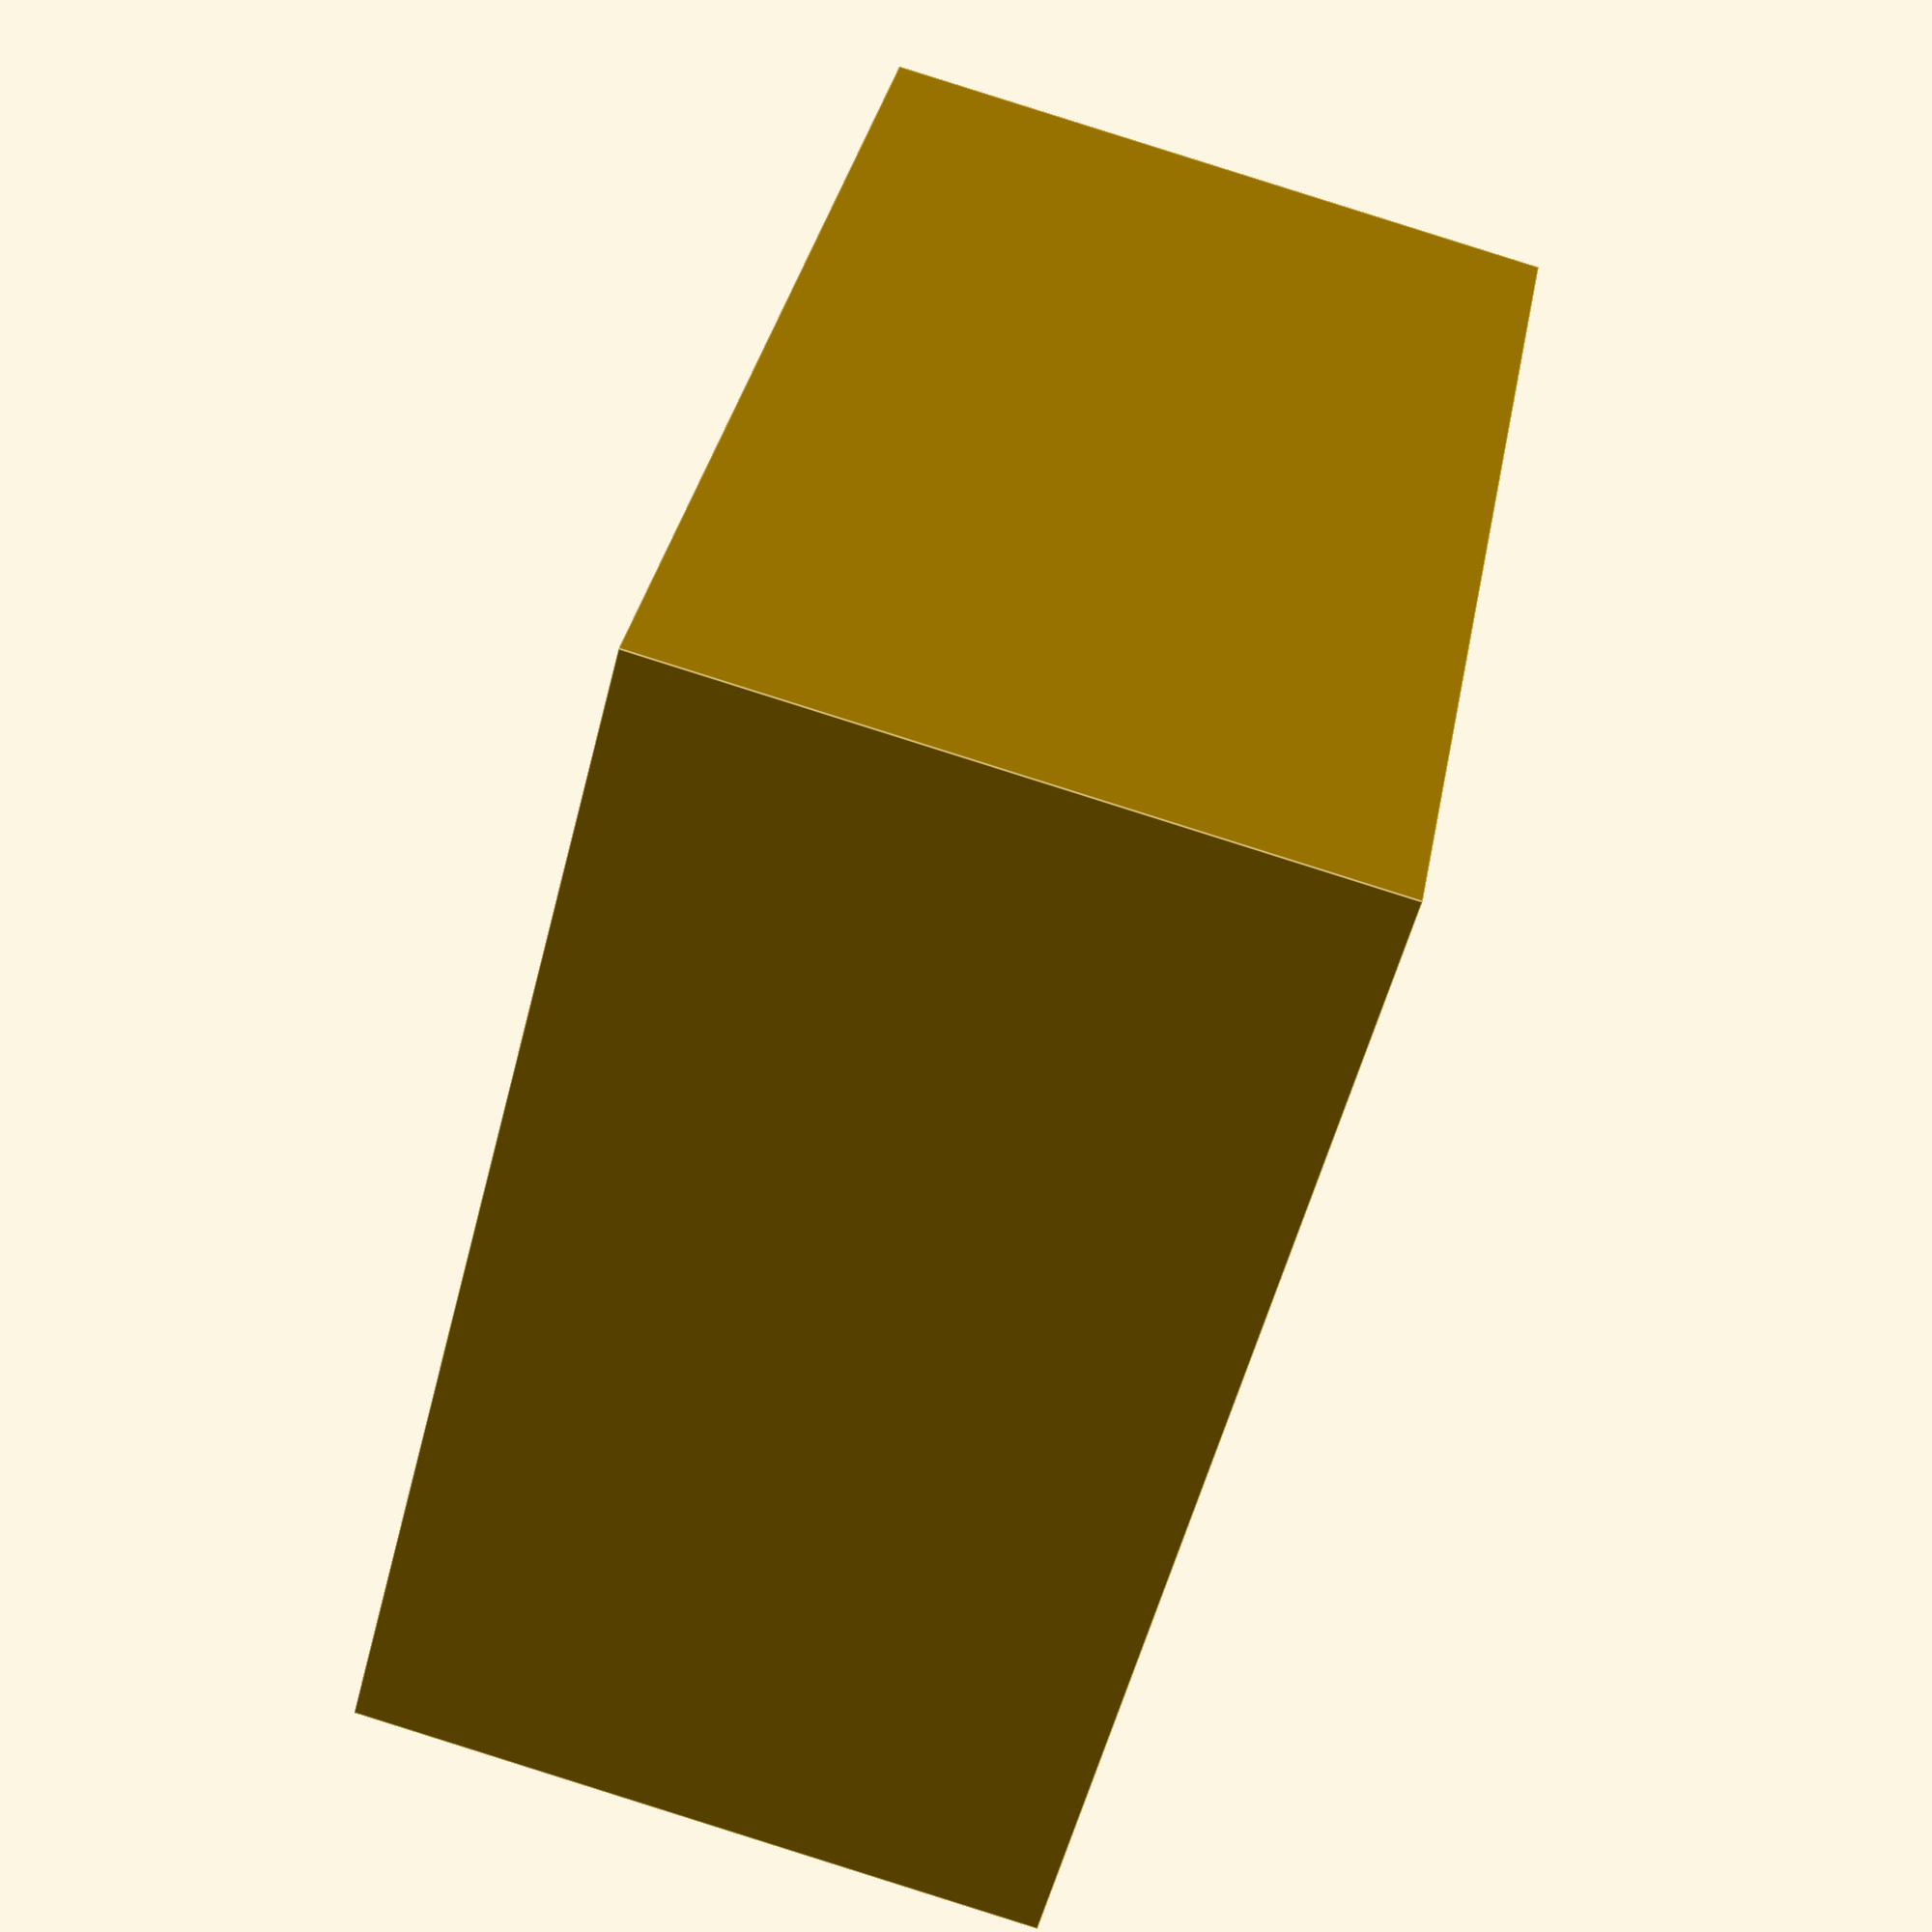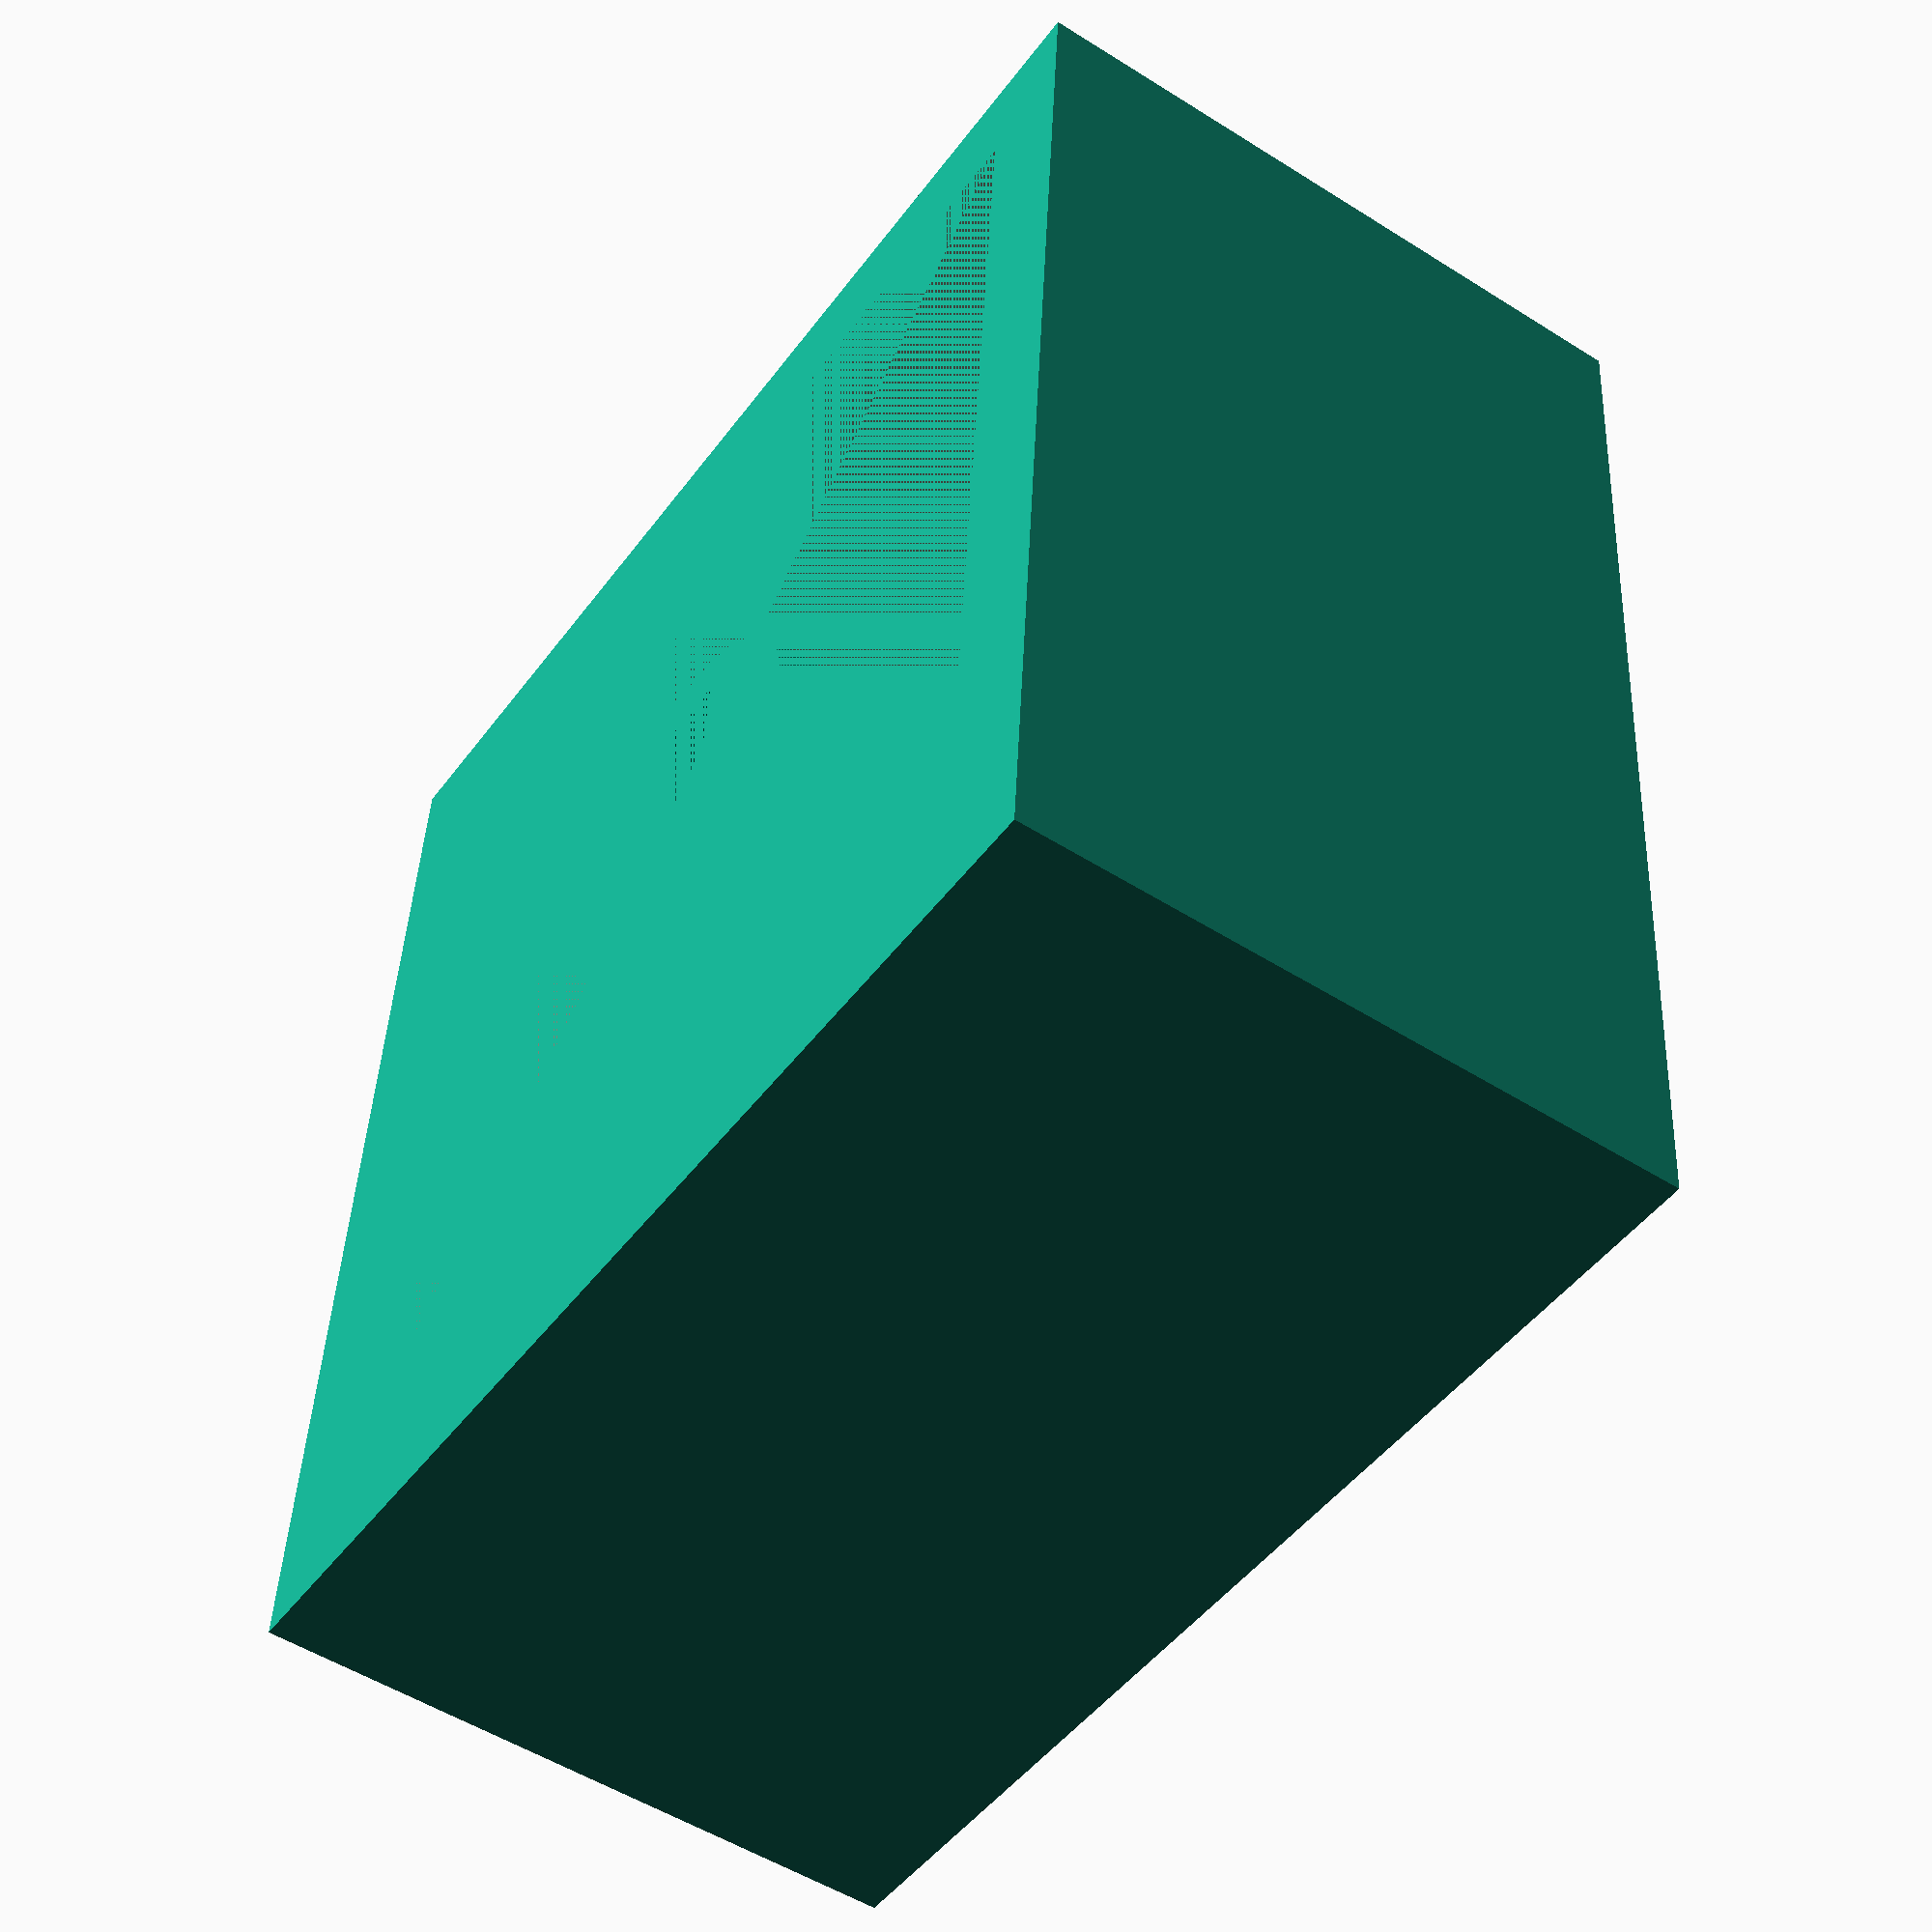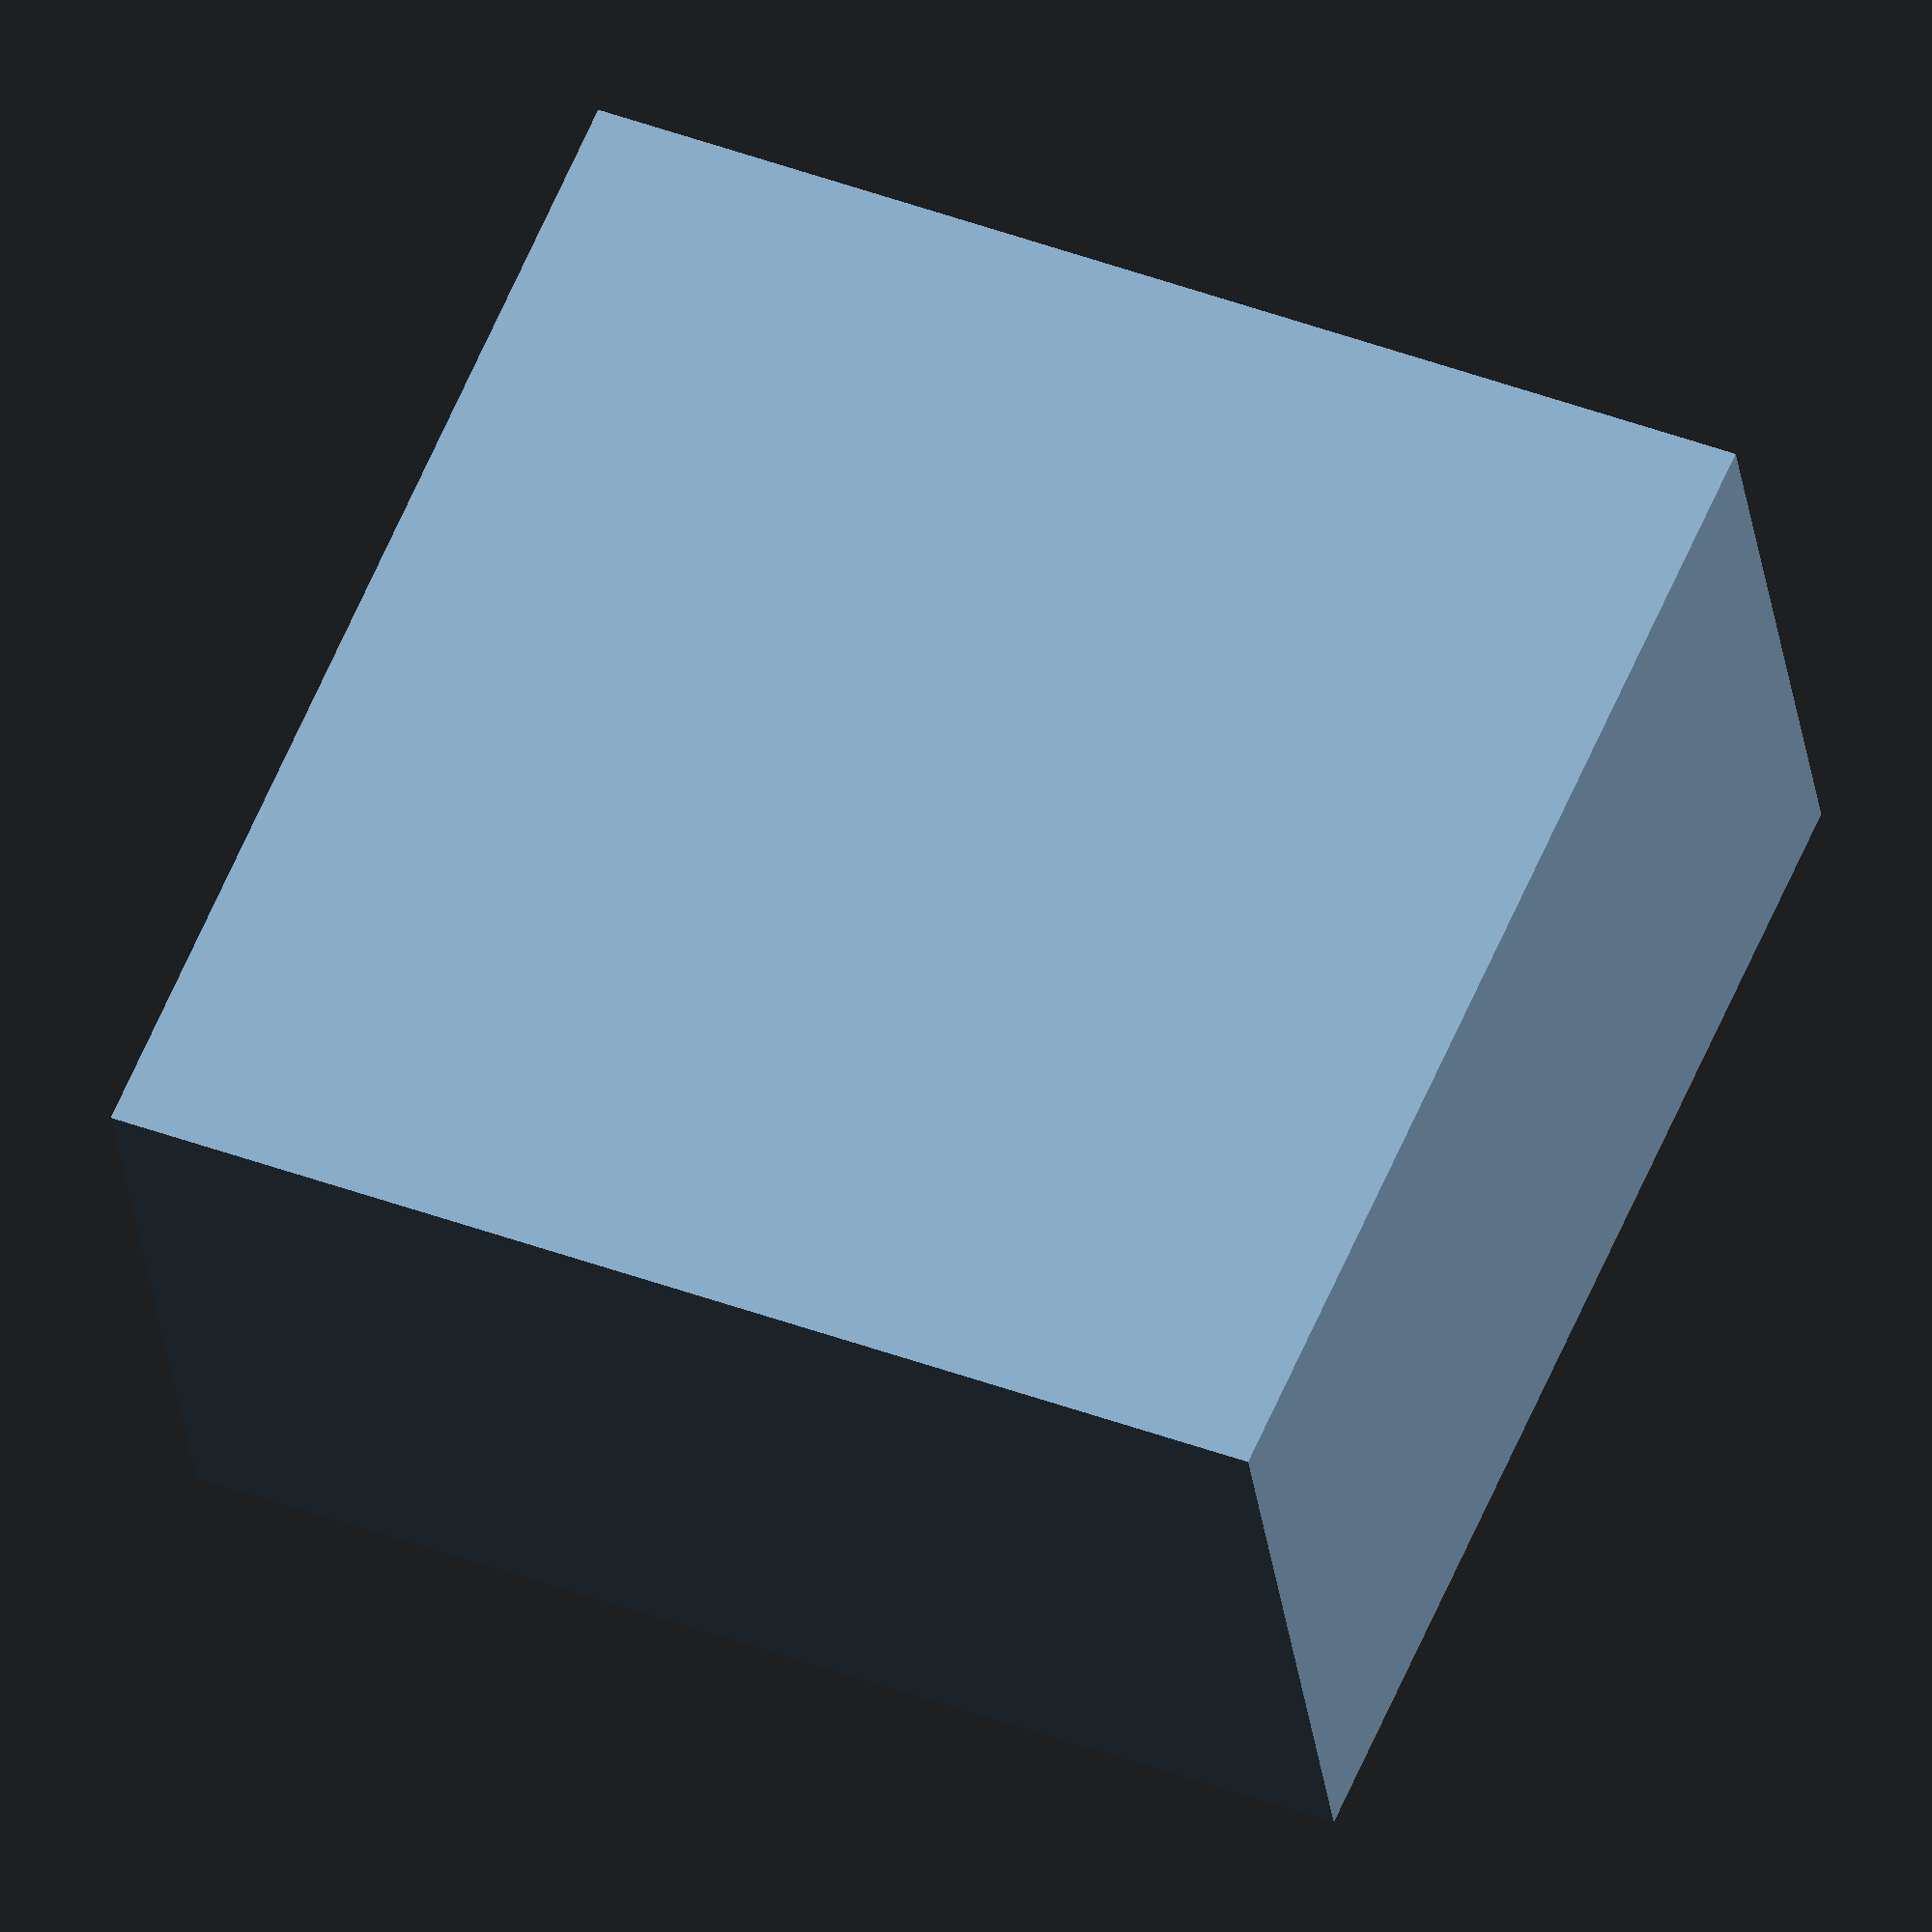
<openscad>
module create_keycap(height=10, stem_height=6, wall_thickness=3, u_width=1, u_height=1) {
    //keycap shell
    difference() {
        cube([18*u_width, 18*u_height, height], center = true);
        translate([0, 0, -wall_thickness/2])
        cube([18*u_width-wall_thickness, 18*u_height-wall_thickness, height-wall_thickness], center = true);
    }
    
    //cherrymx stem
    translate([0, 0, -height/2])
    linear_extrude(height=stem_height)
        difference() {
            circle(d=5.5, $fn=100, center=true);
            square([1.35, 4.02], center=true);
            square([4.02, 1.35], center=true);
        }
}

module create_legends(legends=["w"]) {
    for(i=[0:len(legends)-1]) {
        if(i < 2) {
            translate([-6, 6 + (-12 * i), 4])
            linear_extrude(height=1)
            text(legends[i], size=4, halign="center", valign="center");
        } else if(i < 4) {
            translate([6, 6 + (-12 * (i-2)), 4])
            linear_extrude(height=1)
            text(legends[i], size=4, halign="center", valign="center");
        }
    }
}

create_keycap();

</openscad>
<views>
elev=271.0 azim=324.7 roll=287.5 proj=p view=edges
elev=232.1 azim=265.7 roll=304.4 proj=p view=wireframe
elev=31.6 azim=113.2 roll=7.1 proj=o view=wireframe
</views>
